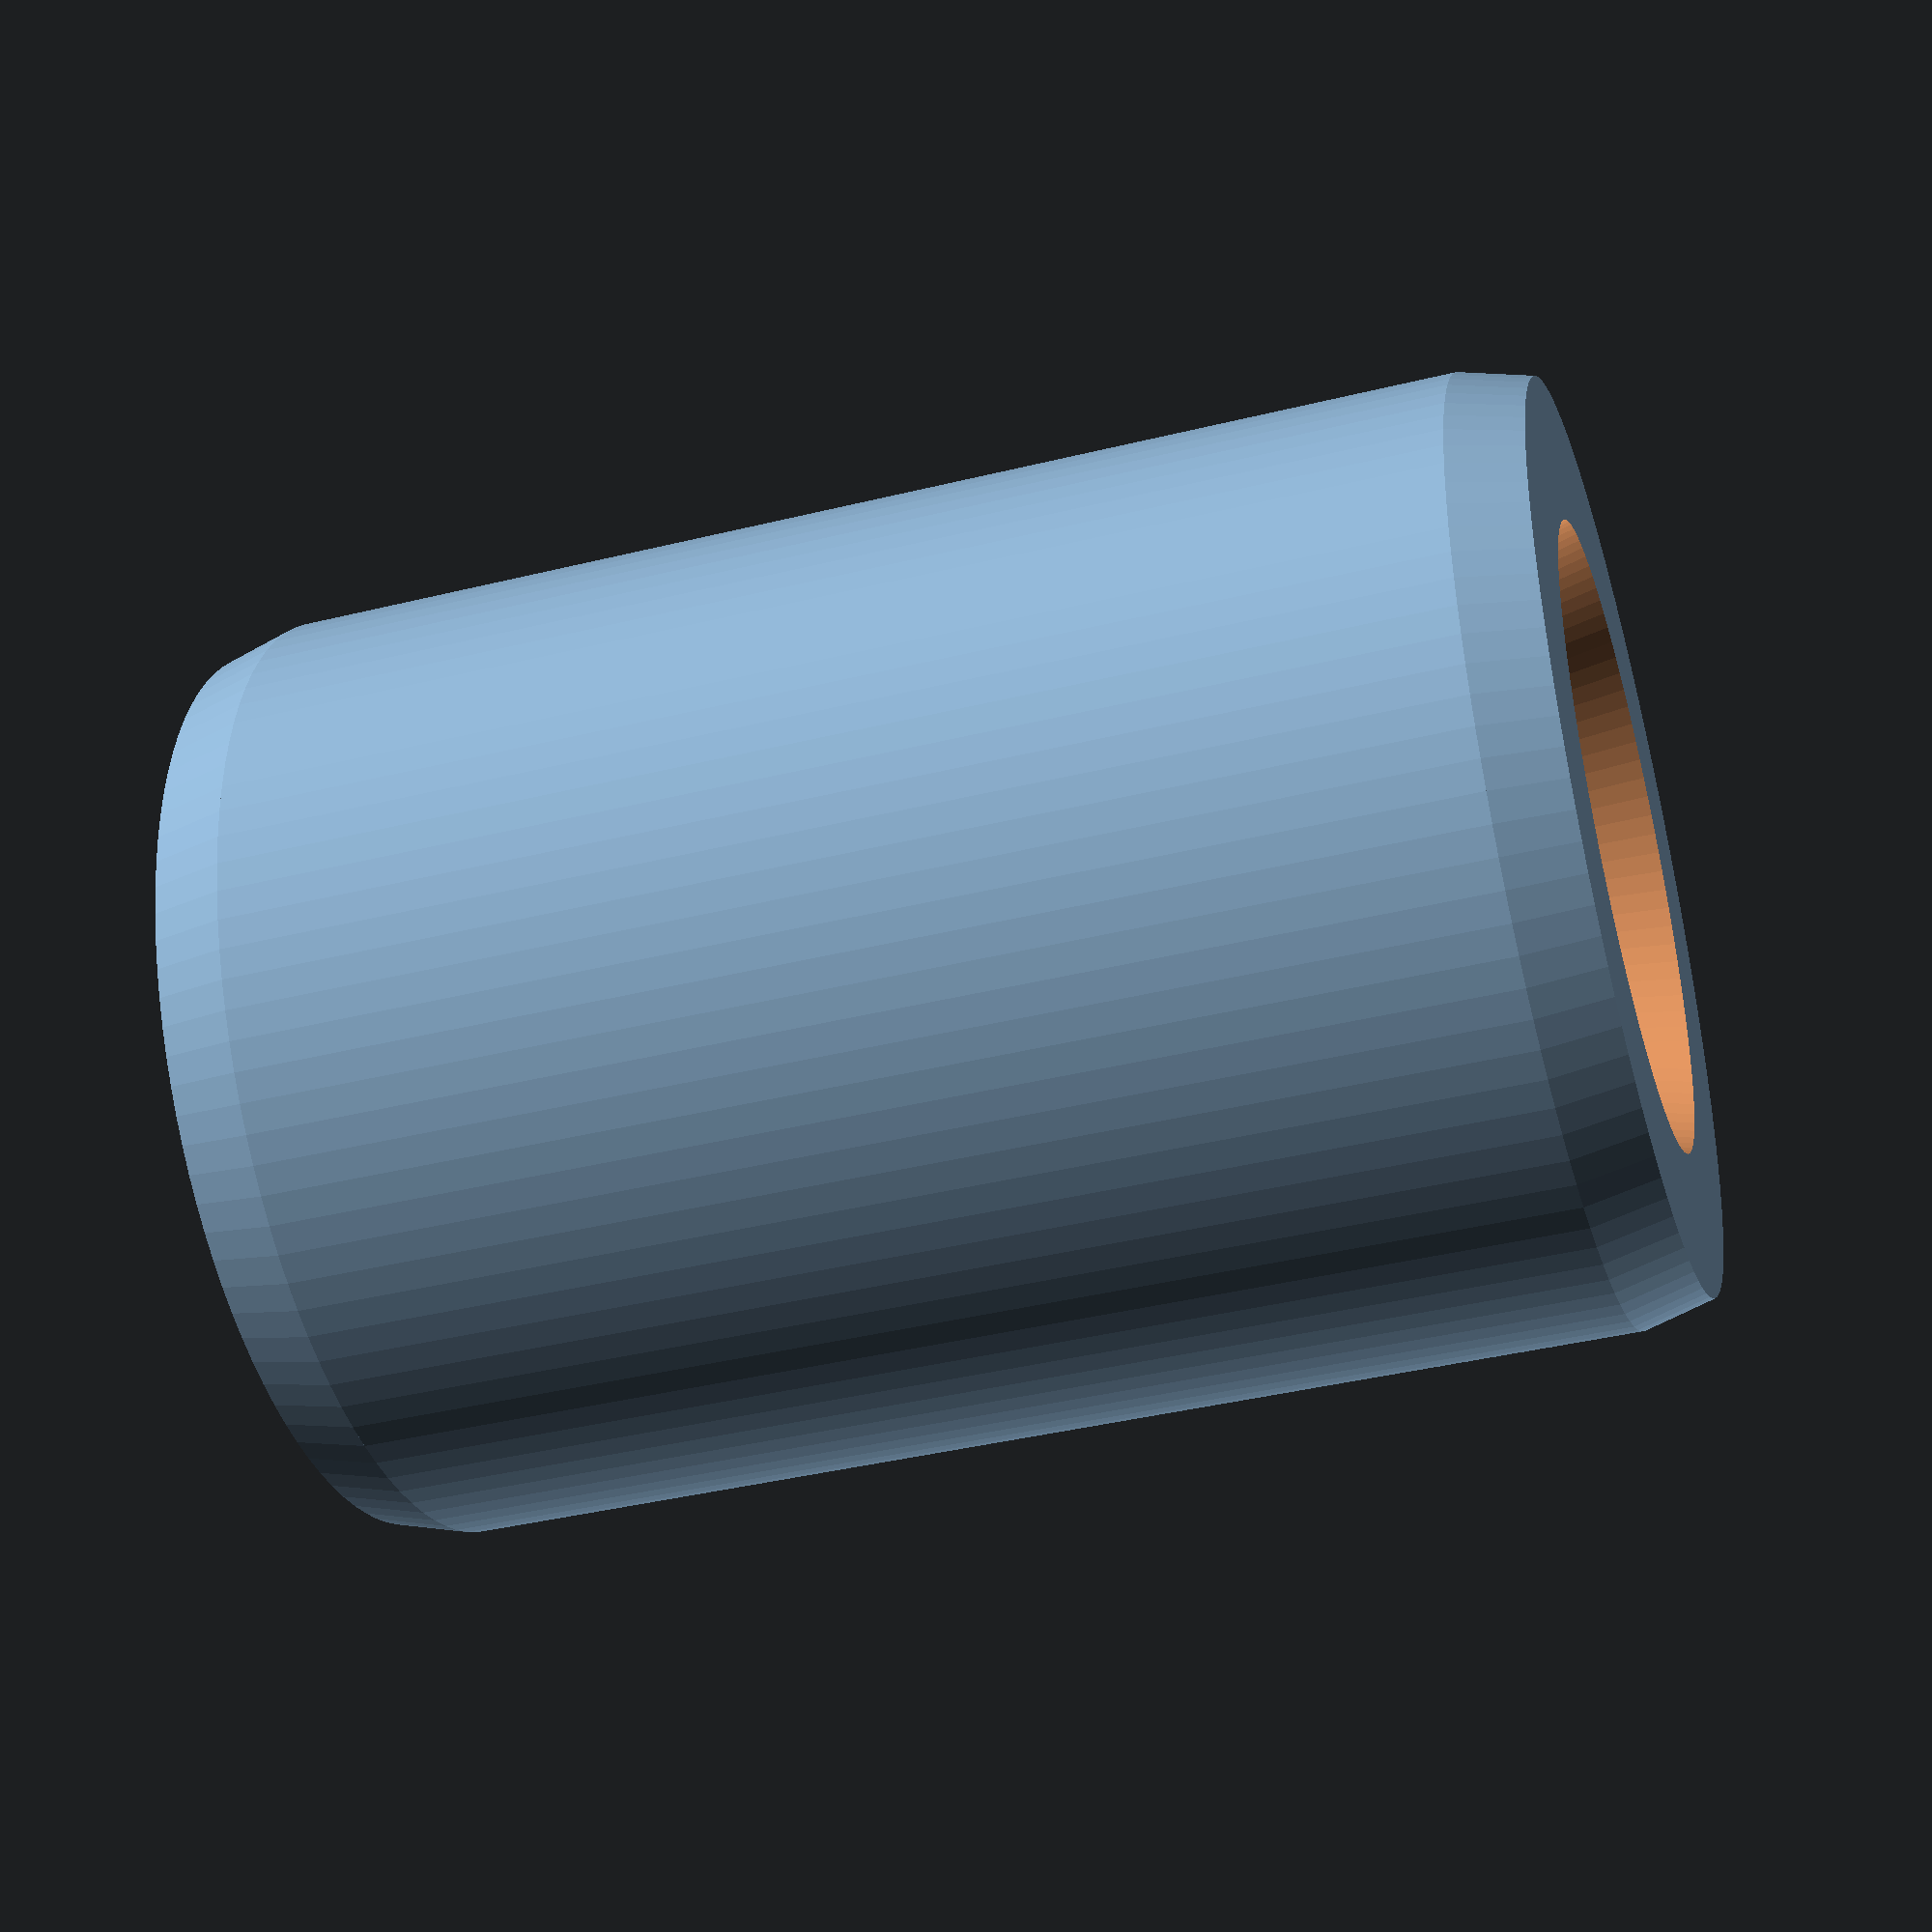
<openscad>
// Copyright 2017 Pavel Penev
// https://www.thingiverse.com/pavpen/about
//
// You can use this file under Attribution-ShareAlike 4.0 International
// (CC BY-SA 4.0).
//
// If you need to use it under another license, send me a message.

// Parameters for J260 Igus linear bearings
// <http://www.igus.com/wpck/3660/drylin_r_rj260um_02>:
outer_r = 19.2 / 2 + 0.2;
inner_r = 12.15 / 2;

// Length of the part actually intended to contact the axle:
sleeve_length = 25 - 0.2;
chamfer_length = 1.5;

// Total length of the bearing:
length = sleeve_length + 2 * chamfer_length;

outer_chamfer_angle = 15;
inner_chamfer_angle = 15;

fn = 100;


// Export functions:
function pro_pavpen_rj260_linear_bearing_outer_r() = outer_r;
function pro_pavpen_rj260_linear_bearing_inner_r() = inner_r;
function pro_pavpen_rj260_linear_bearing_sleeve_length() = sleeve_length;
function pro_pavpen_rj260_linear_bearing_length() = length;

// Demo:
pro_pavpen_rj260_linear_bearing();


module pro_pavpen_rj260_linear_bearing()
{
    difference()
    {
        union()
        {
            translate([0, 0, chamfer_length])
            cylinder(r = outer_r, h = sleeve_length, $fn = fn);
            
            // Top outer chamfer:
            translate([0, 0, chamfer_length + sleeve_length])
            cylinder(
                r1 = outer_r,
                r2 = outer_r - chamfer_length * tan(outer_chamfer_angle),
                h = chamfer_length,
                $fn = fn);
            
            // Bottom outer chamfer:
            cylinder(
                r1 = outer_r - chamfer_length * tan(outer_chamfer_angle),
                r2 = outer_r,
                h = chamfer_length,
                $fn = fn);
        }
        
        translate([0, 0, -1])
        cylinder(r = inner_r, h = length + 2, $fn = fn);
        
        // Top inner chamfer:
        translate([0, 0, chamfer_length + sleeve_length])
        cylinder(
            r1 = inner_r,
            r2 = inner_r + (chamfer_length + 1) * tan(inner_chamfer_angle),
            h = chamfer_length + 1,
            $fn = fn);
        
        // Bottom inner chamfer:
        translate([0, 0, -1])
        cylinder(
            r1 = inner_r + (chamfer_length + 1) * tan(inner_chamfer_angle),
            r2 = inner_r,
            h = chamfer_length + 1,
            $fn = fn);
    }
}

</openscad>
<views>
elev=219.8 azim=261.8 roll=253.0 proj=p view=wireframe
</views>
